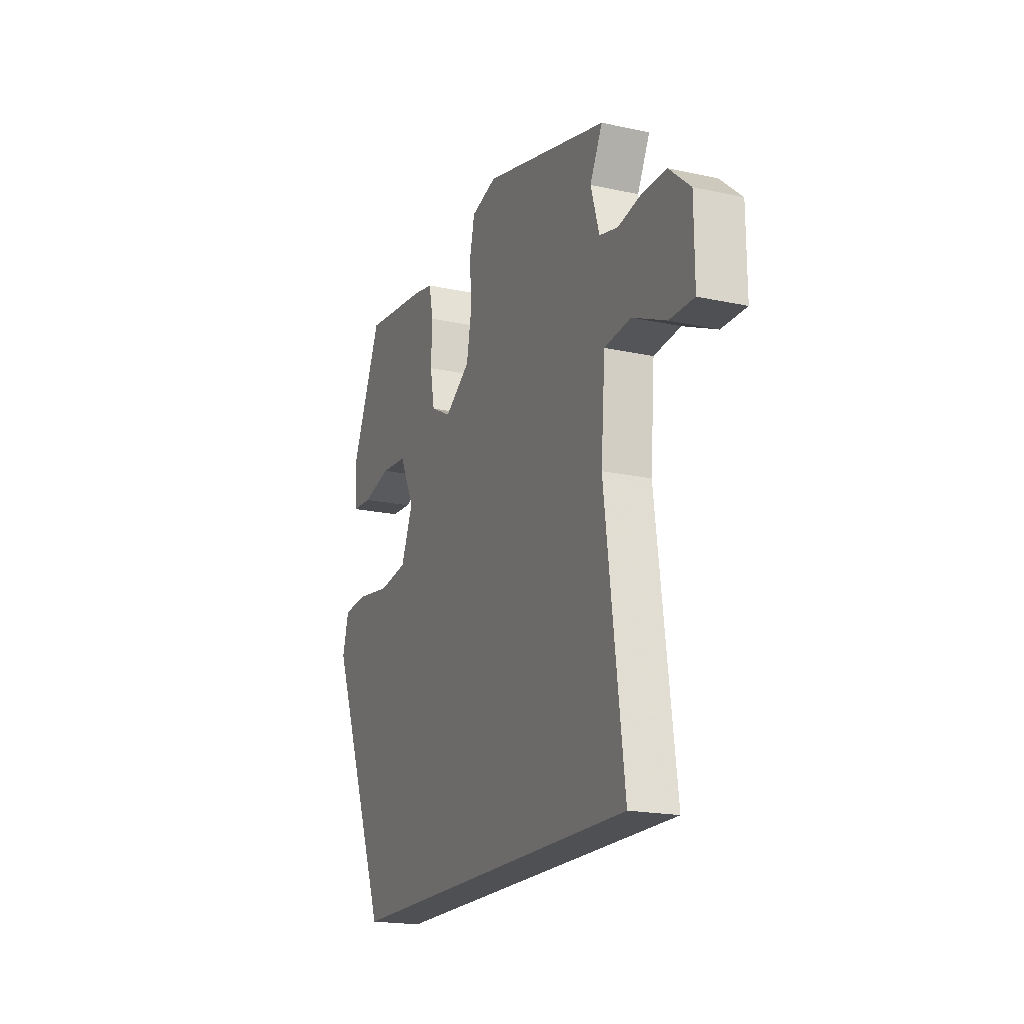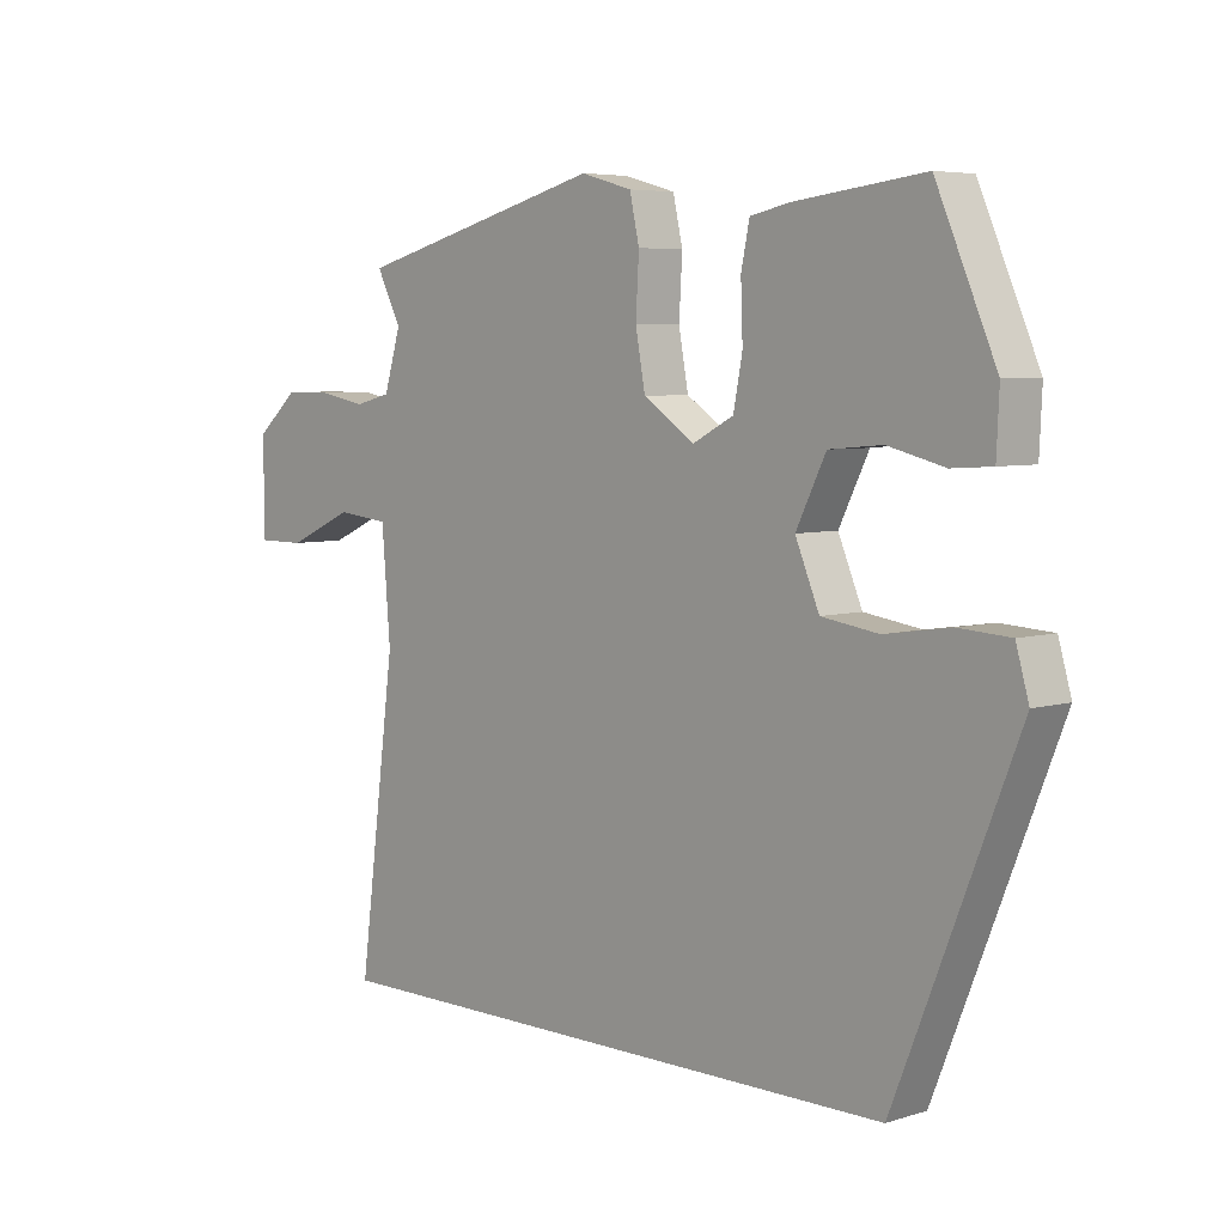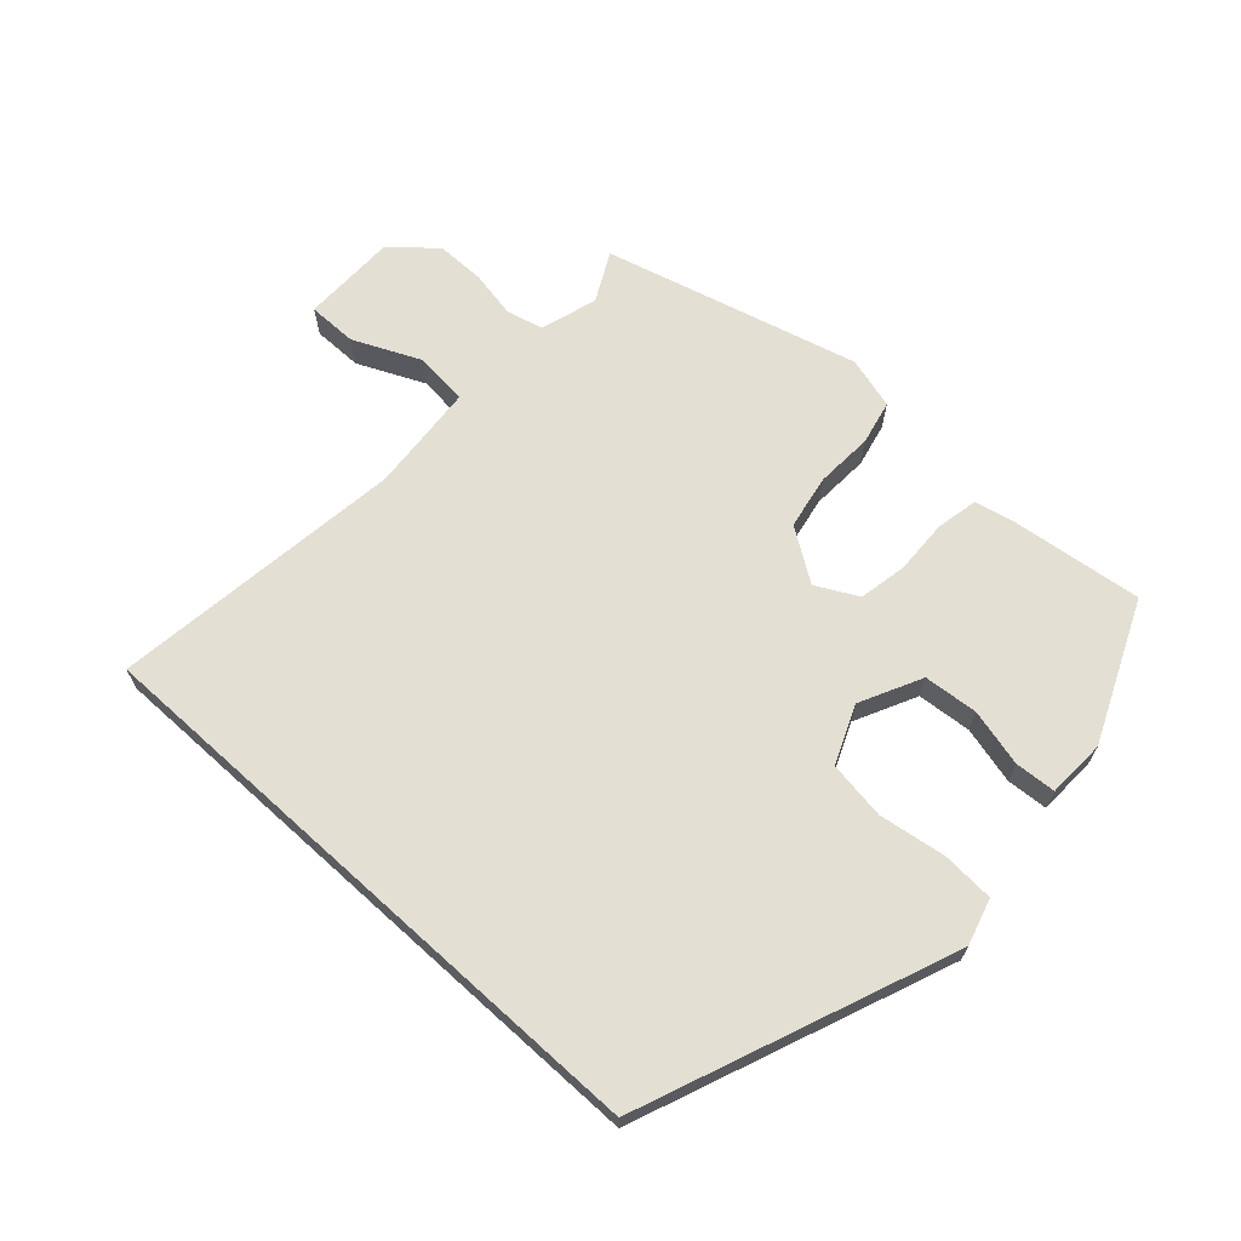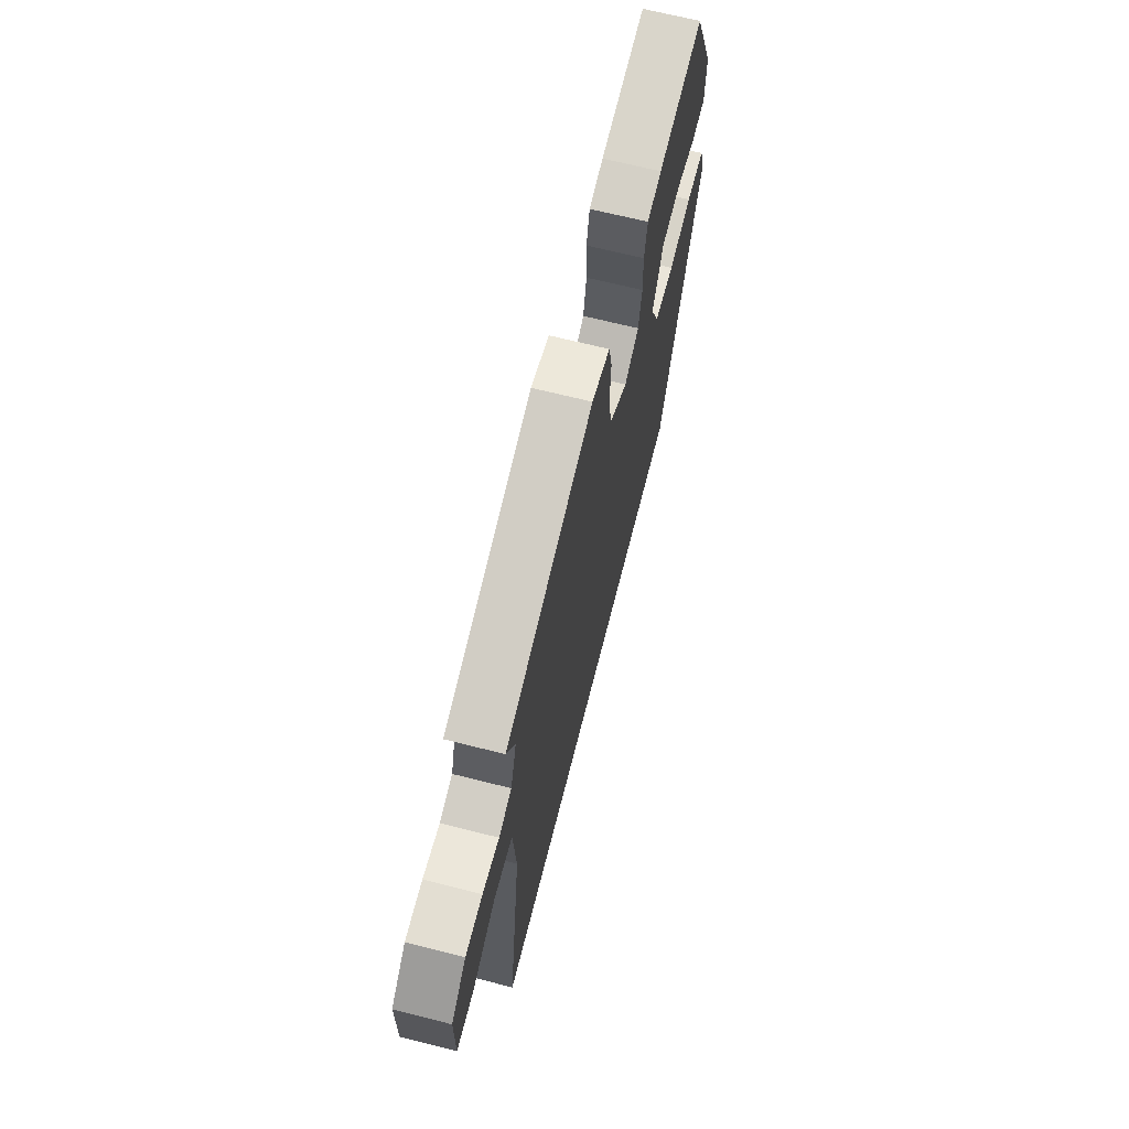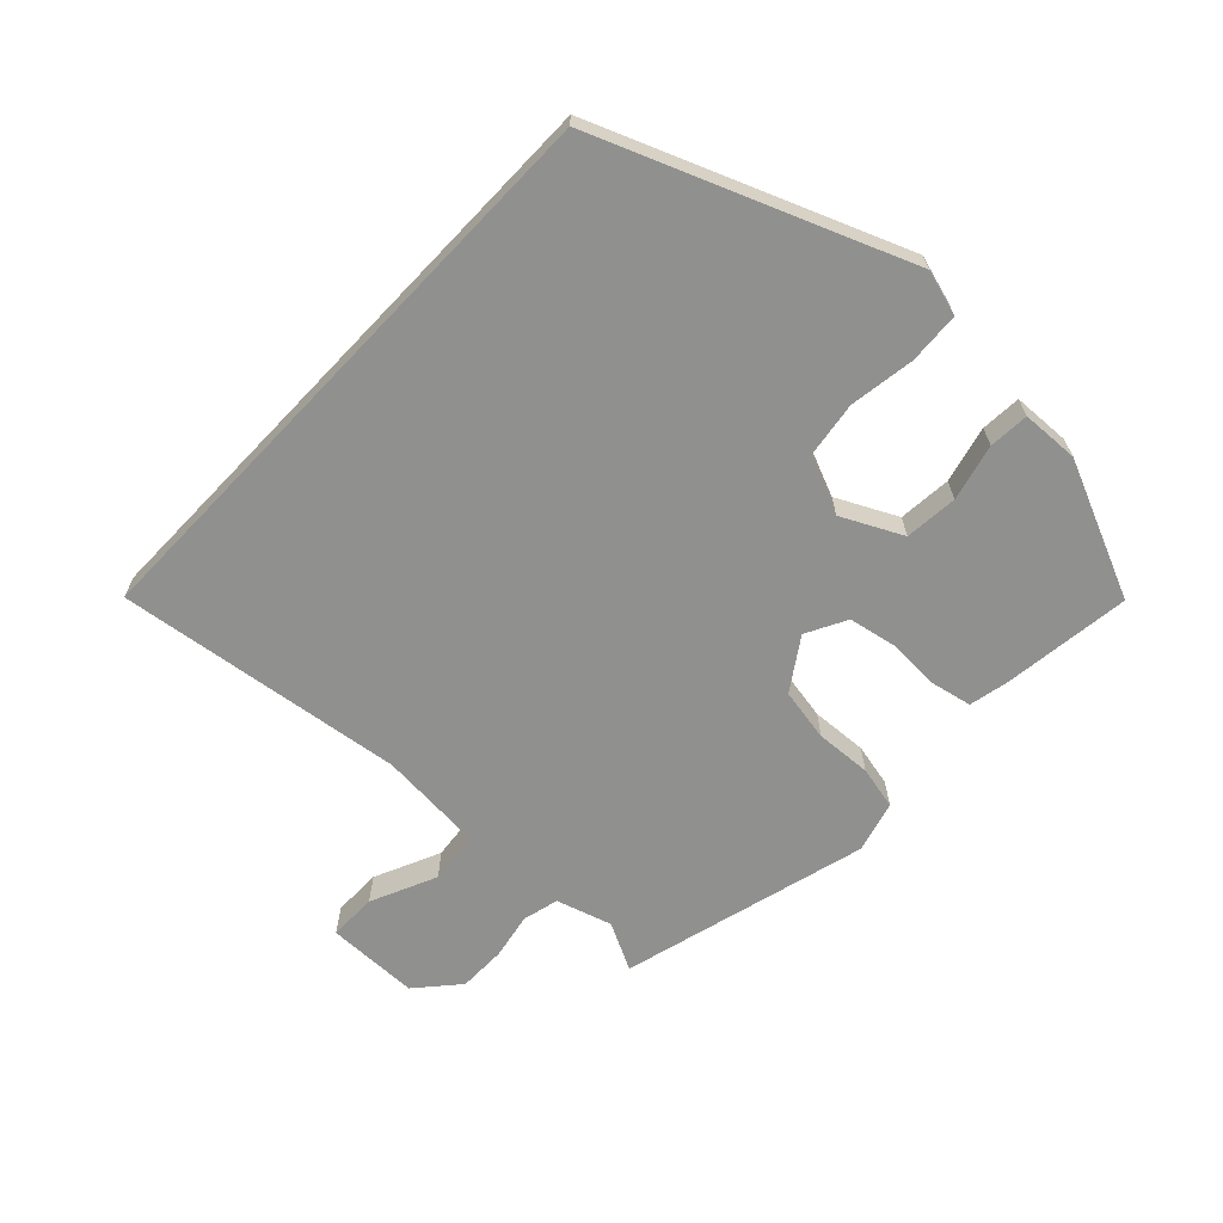
<metadata>
{"format":"obj","ext":"obj","renderer":"f3d","projection":"perspective","resolution":1024,"background":"white","views":[{"elev":-19.1,"azim":67.6,"up":"+Z"},{"elev":5.6,"azim":-133.2,"up":"+Z"},{"elev":66.8,"azim":-137.8,"up":"+Y"},{"elev":67.5,"azim":104.2,"up":"+Z"},{"elev":-65.5,"azim":-133.6,"up":"+Y"}]}
</metadata>
<code>
v 0.509 0.07 0.433
v 0.471 0.07 0.359
v 0.497 0.07 0.273
v 0.553 0.07 0.259
v 0.625 0.07 0.273
v 0.699 0.07 0.273
v 0.764 0.07 0.216
v 0.765 0.07 0.072
v 0.69 0.07 0.072
v 0.588 0.07 0.118
v 0.507 0.07 0.109
v 0.494 0.07 -0.055
v 0.552 0.07 -0.5
v -0.355 0.07 -0.5
v -0.542 0.07 -0.031
v -0.522 0.07 0.039
v -0.443 0.07 0.044
v -0.342 0.07 0.029
v -0.254 0.07 0.042
v -0.217 0.07 0.13
v -0.263 0.07 0.223
v -0.345 0.07 0.23
v -0.432 0.07 0.208
v -0.494 0.07 0.212
v -0.498 0.07 0.301
v -0.406 0.07 0.513
v -0.208 0.07 0.489
v -0.146 0.07 0.476
v -0.133 0.07 0.413
v -0.136 0.07 0.33
v -0.122 0.07 0.257
v -0.059 0.07 0.224
v 0.02 0.07 0.277
v 0.035 0.07 0.359
v 0.03 0.07 0.446
v 0.045 0.07 0.513
v 0.124 0.07 0.535
v 0.509 0 0.433
v 0.471 0 0.359
v 0.497 0 0.273
v 0.553 0 0.259
v 0.625 0 0.273
v 0.699 0 0.273
v 0.764 0 0.216
v 0.765 0 0.072
v 0.69 0 0.072
v 0.588 0 0.118
v 0.507 0 0.109
v 0.494 0 -0.055
v 0.552 0 -0.5
v -0.355 0 -0.5
v -0.542 0 -0.031
v -0.522 0 0.039
v -0.443 0 0.044
v -0.342 0 0.029
v -0.254 0 0.042
v -0.217 0 0.13
v -0.263 0 0.223
v -0.345 0 0.23
v -0.432 0 0.208
v -0.494 0 0.212
v -0.498 0 0.301
v -0.406 0 0.513
v -0.208 0 0.489
v -0.146 0 0.476
v -0.133 0 0.413
v -0.136 0 0.33
v -0.122 0 0.257
v -0.059 0 0.224
v 0.02 0 0.277
v 0.035 0 0.359
v 0.03 0 0.446
v 0.045 0 0.513
v 0.124 0 0.535
f 34 35 36 37
f 33 34 37 1
f 32 33 1 2
f 27 28 29 30
f 27 30 31
f 26 27 31
f 25 26 31
f 22 23 24 25
f 21 22 25 31
f 20 21 31 32
f 15 16 17 18
f 15 18 19
f 12 13 14 15
f 11 12 15 19
f 10 11 19 20
f 8 9 10
f 7 8 10
f 4 5 6 7
f 4 7 10 20
f 20 32 2 3
f 3 4 20
f 74 73 72 71
f 38 74 71 70
f 39 38 70 69
f 67 66 65 64
f 68 67 64
f 68 64 63
f 68 63 62
f 62 61 60 59
f 68 62 59 58
f 69 68 58 57
f 55 54 53 52
f 56 55 52
f 52 51 50 49
f 56 52 49 48
f 57 56 48 47
f 47 46 45
f 47 45 44
f 44 43 42 41
f 57 47 44 41
f 40 39 69 57
f 57 41 40
f 1 38 39 2
f 2 39 40 3
f 3 40 41 4
f 4 41 42 5
f 5 42 43 6
f 6 43 44 7
f 7 44 45 8
f 8 45 46 9
f 9 46 47 10
f 10 47 48 11
f 11 48 49 12
f 12 49 50 13
f 13 50 51 14
f 14 51 52 15
f 15 52 53 16
f 16 53 54 17
f 17 54 55 18
f 18 55 56 19
f 19 56 57 20
f 20 57 58 21
f 21 58 59 22
f 22 59 60 23
f 23 60 61 24
f 24 61 62 25
f 25 62 63 26
f 26 63 64 27
f 27 64 65 28
f 28 65 66 29
f 29 66 67 30
f 30 67 68 31
f 31 68 69 32
f 32 69 70 33
f 33 70 71 34
f 34 71 72 35
f 35 72 73 36
f 36 73 74 37
f 37 74 38 1

</code>
